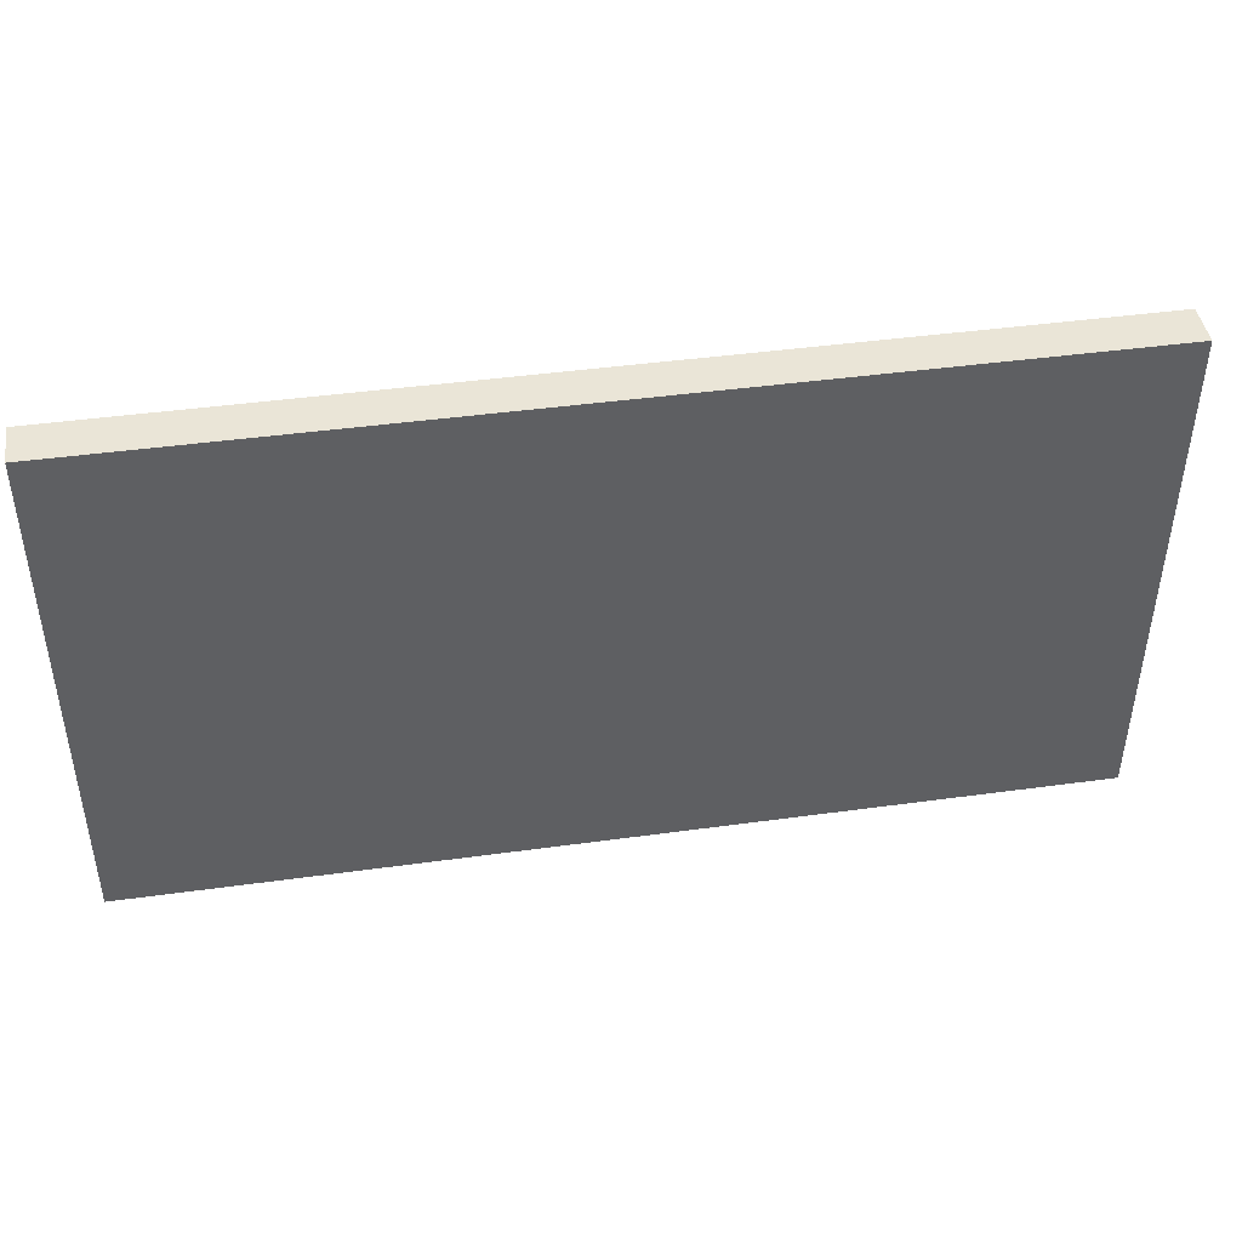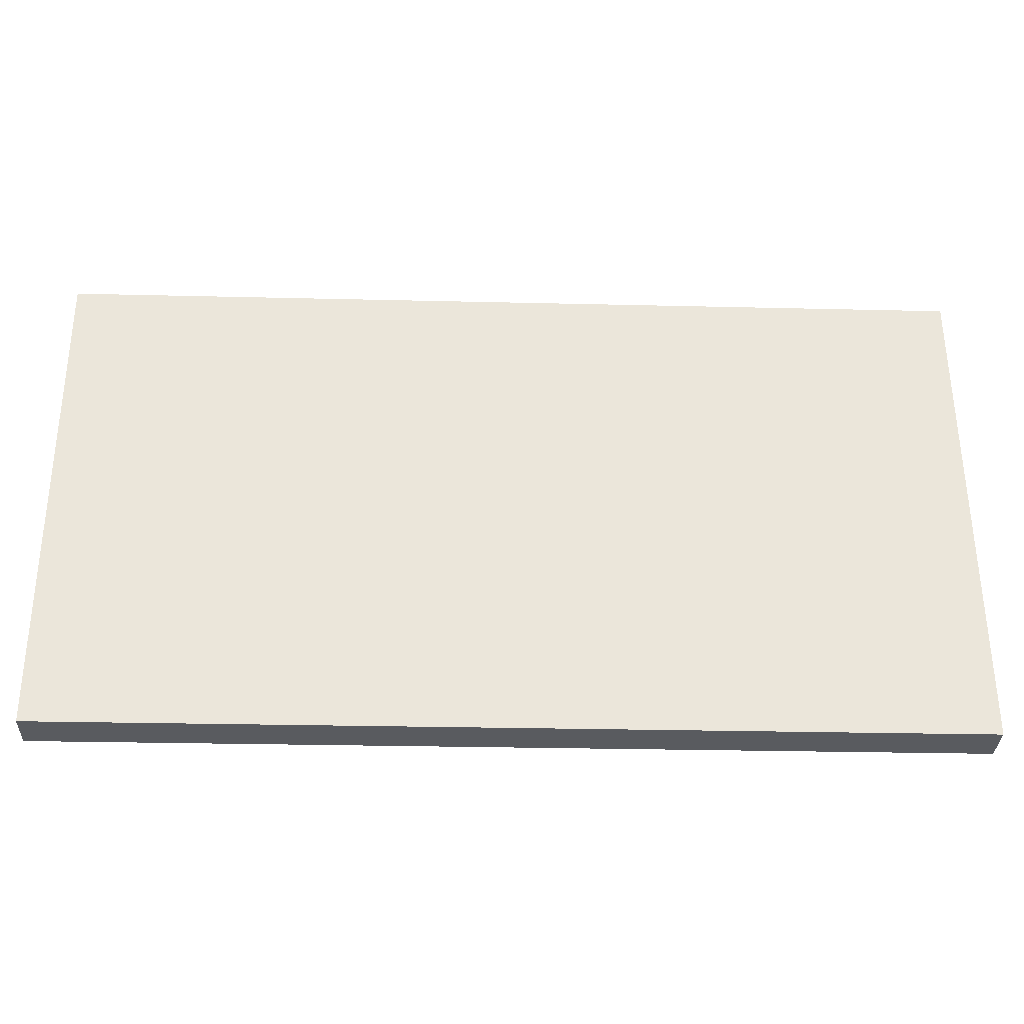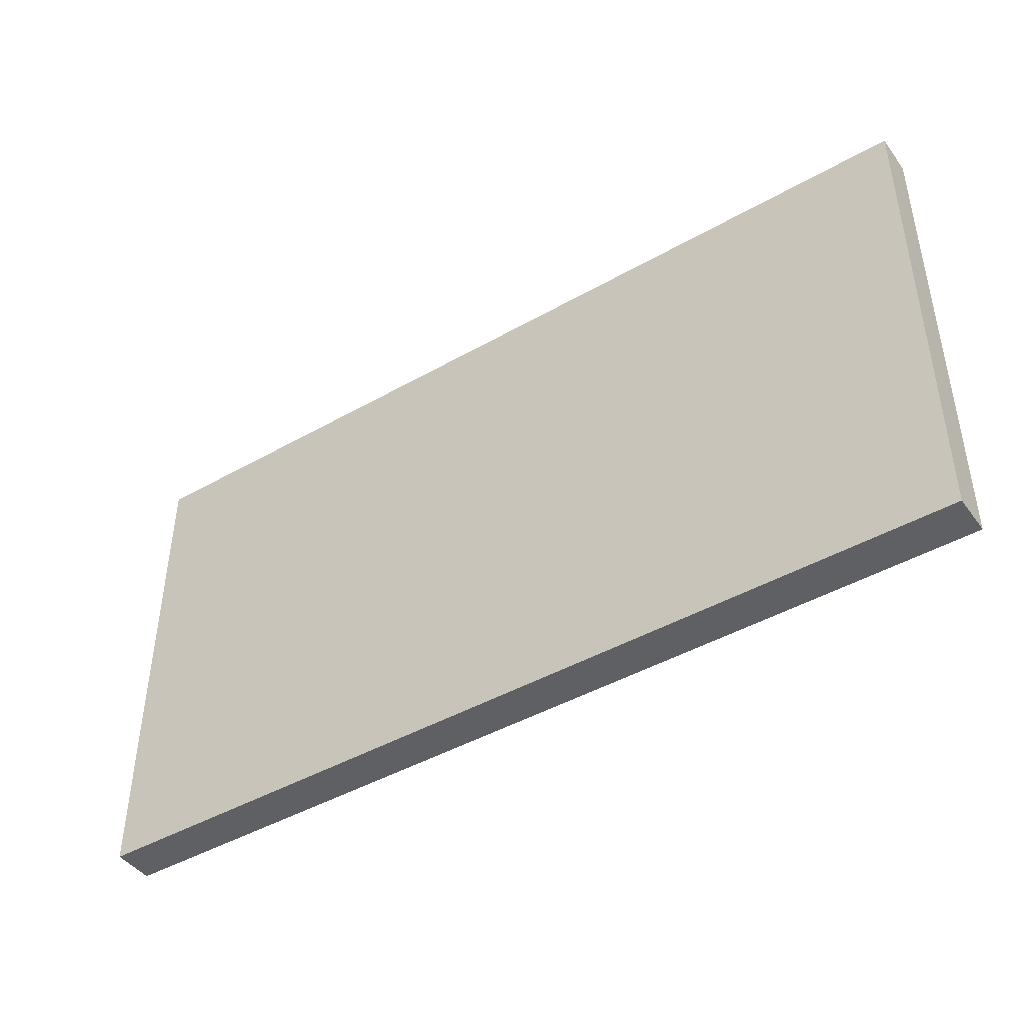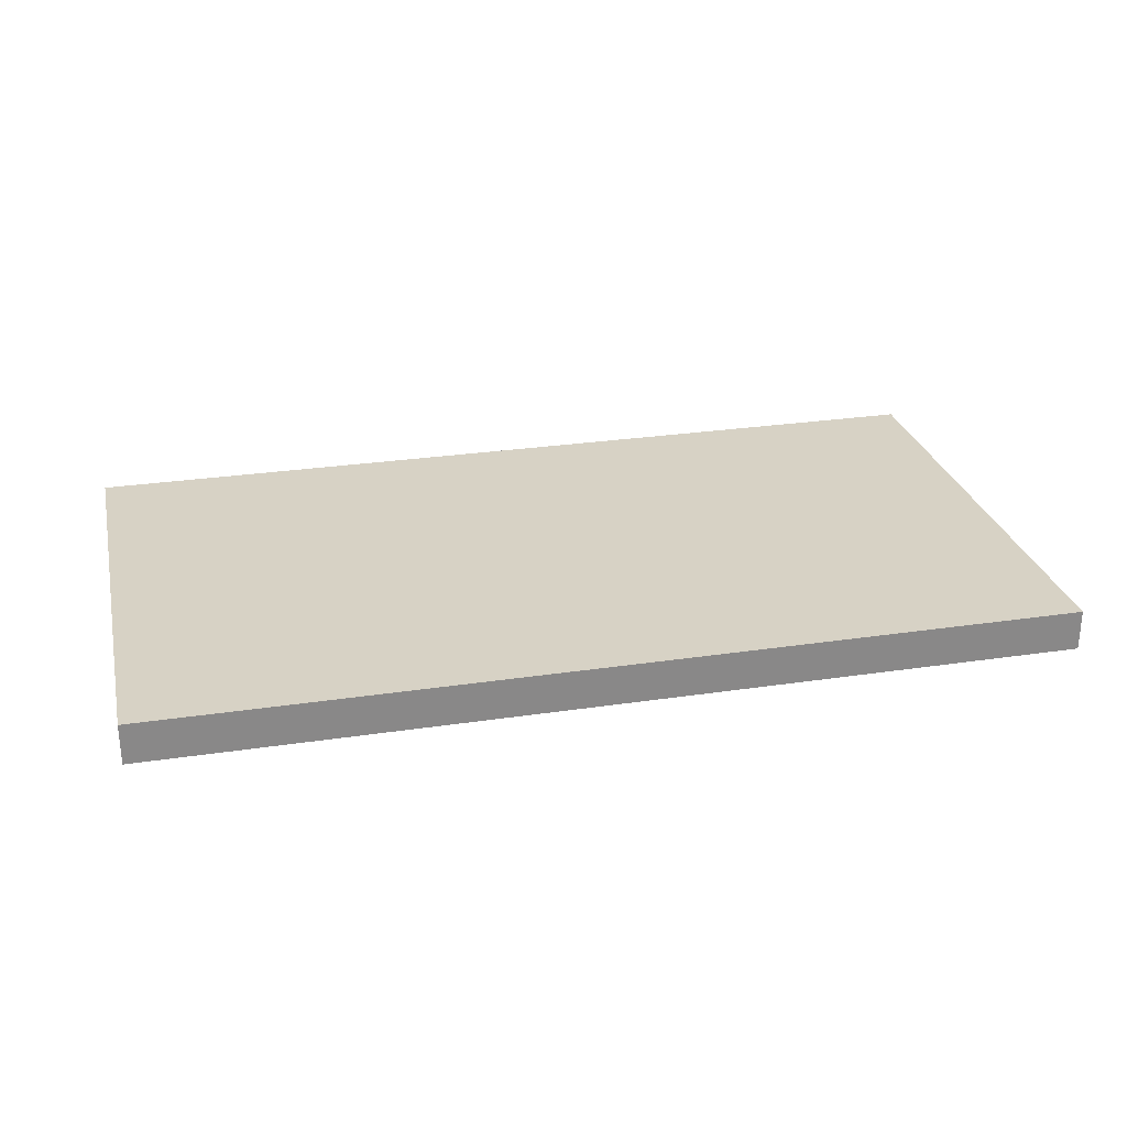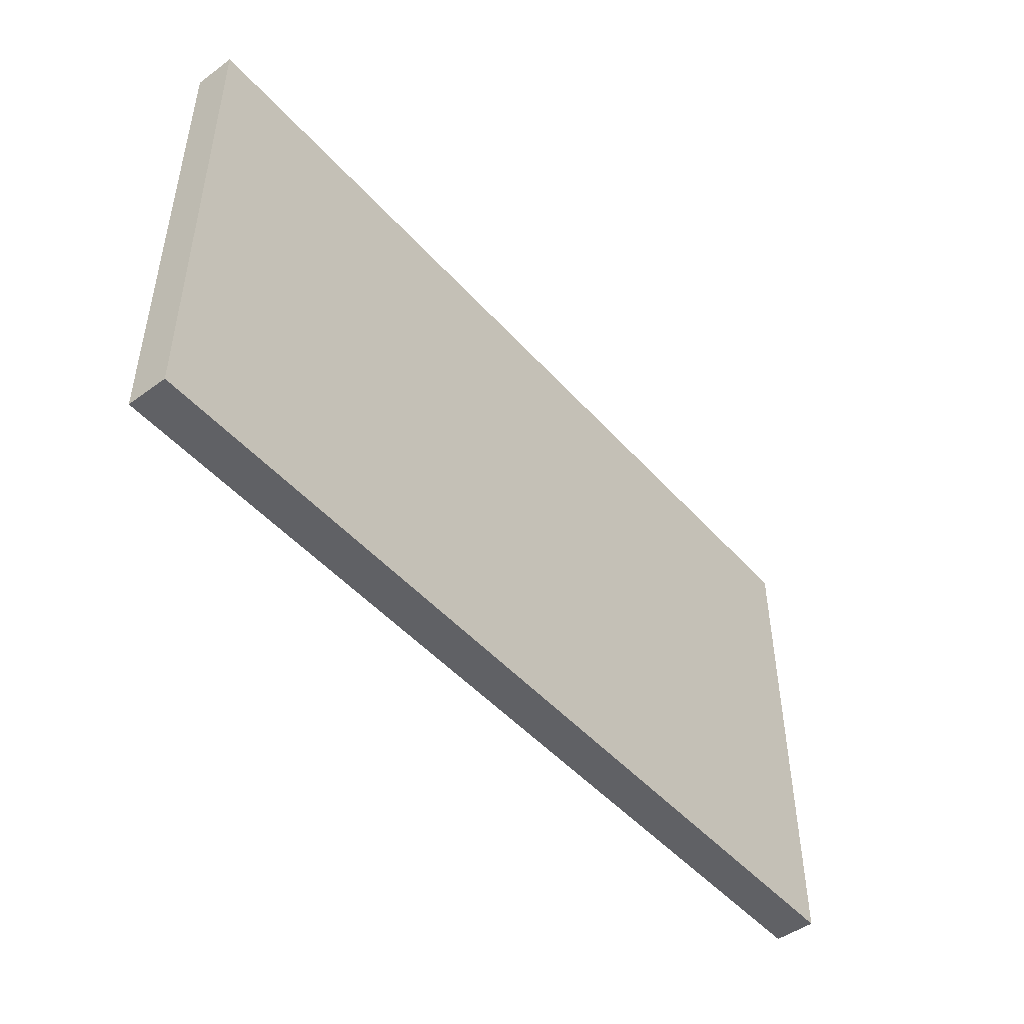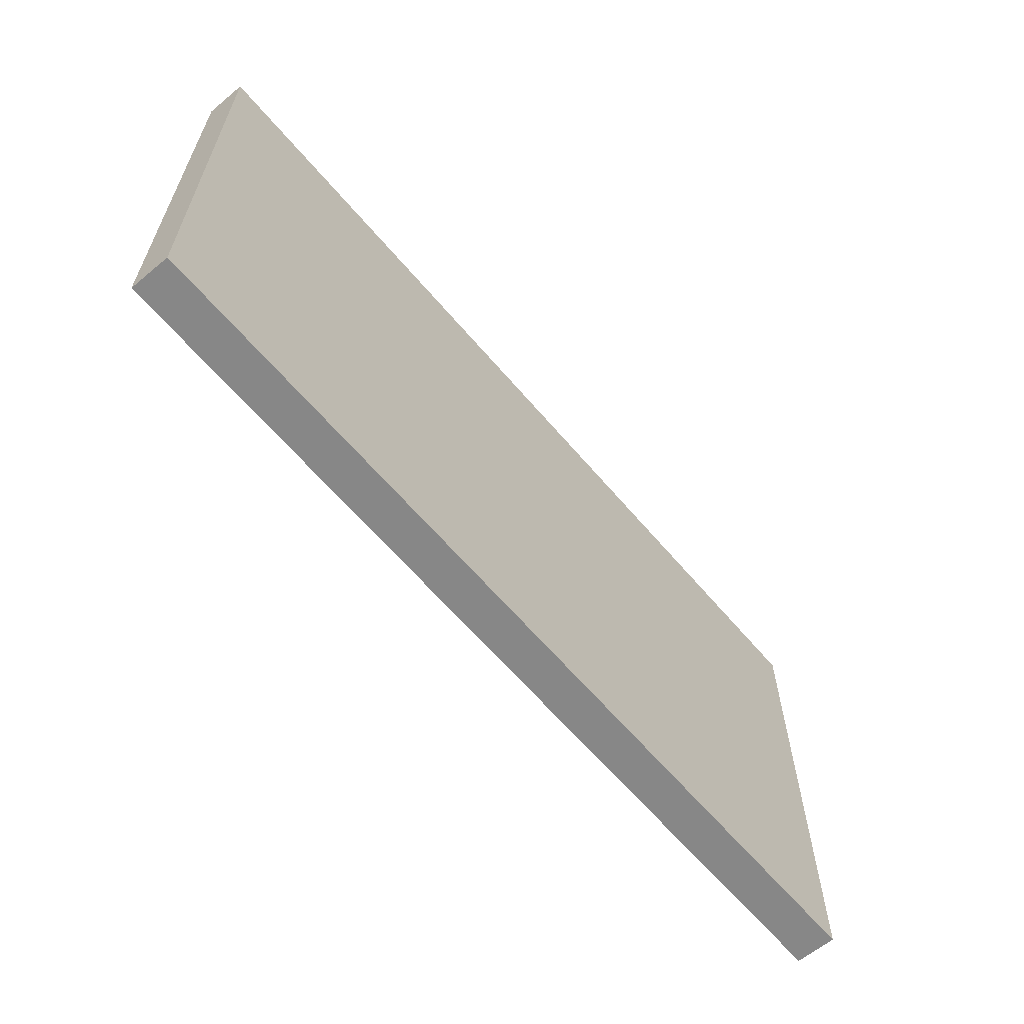
<metadata>
{"format":"obj","ext":"obj","renderer":"f3d","projection":"perspective","resolution":1024,"background":"white","views":[{"elev":44.3,"azim":-9.3,"up":"+Y"},{"elev":-32.7,"azim":177.9,"up":"+Y"},{"elev":-44.4,"azim":33.8,"up":"+Y"},{"elev":27.3,"azim":-13.2,"up":"+Z"},{"elev":-48.2,"azim":129.3,"up":"+Y"},{"elev":-62.6,"azim":130.1,"up":"+Y"}]}
</metadata>
<code>
o Cubo
v 3.999 -2.43 5.683
v -4.014 -2.404 5.683
v 3.999 -2.43 5.324
v -4.014 -2.404 5.324
v 4.014 1.961 5.683
v -3.999 1.987 5.683
v 4.014 1.961 5.324
v -3.999 1.987 5.324
f 1 2 4 3
f 3 4 8 7
f 7 8 6 5
f 5 6 2 1
f 3 7 5 1
f 8 4 2 6

</code>
